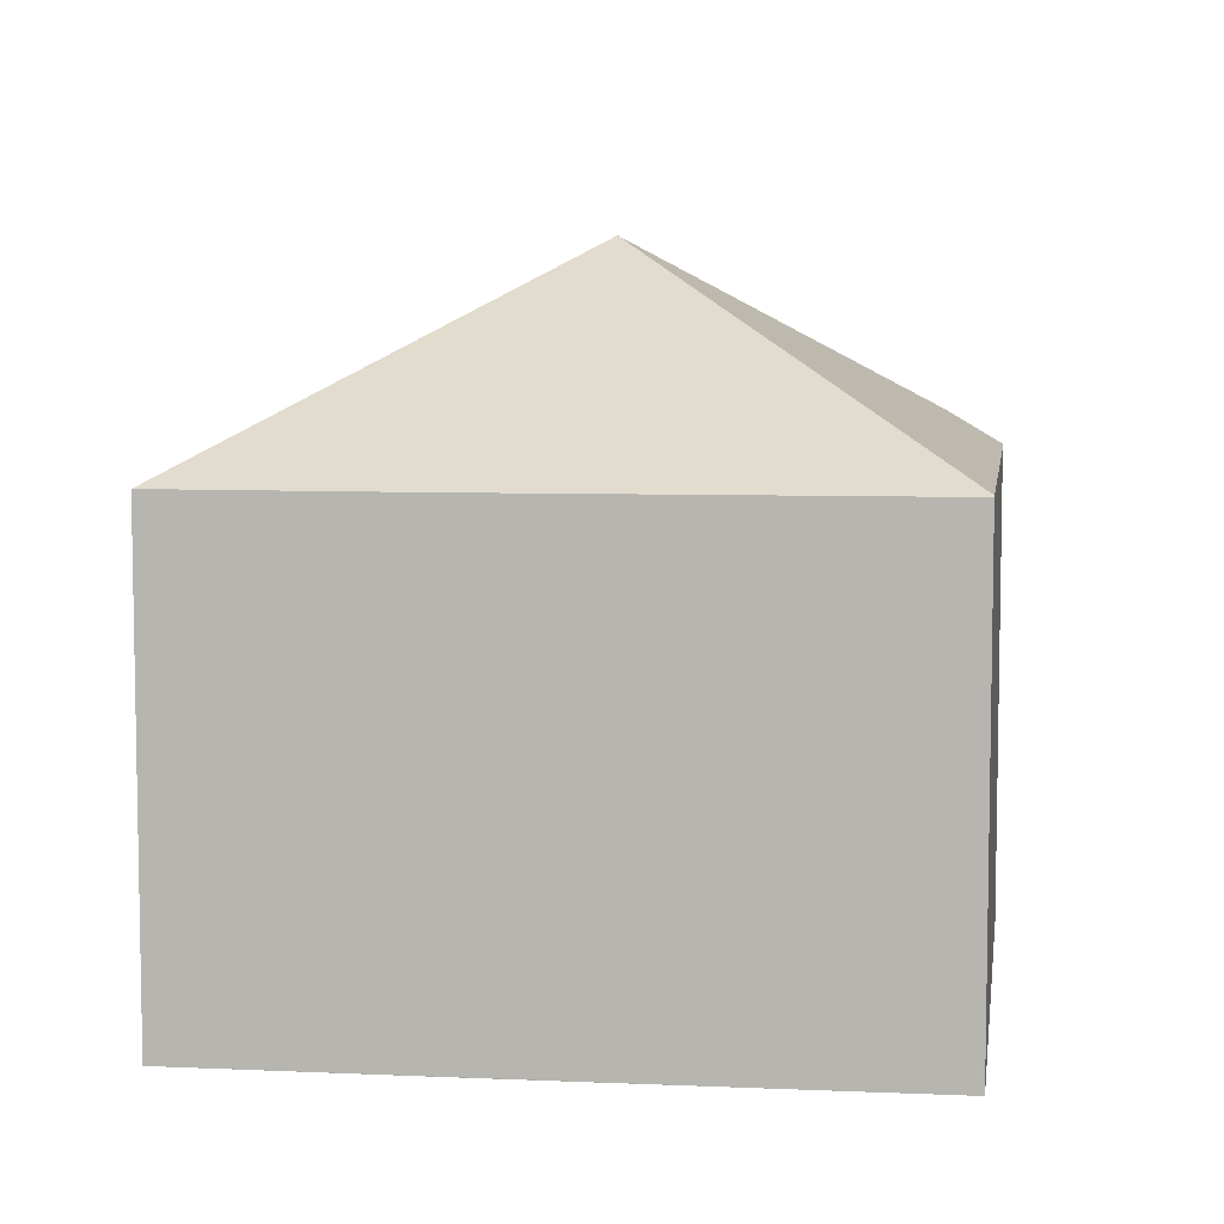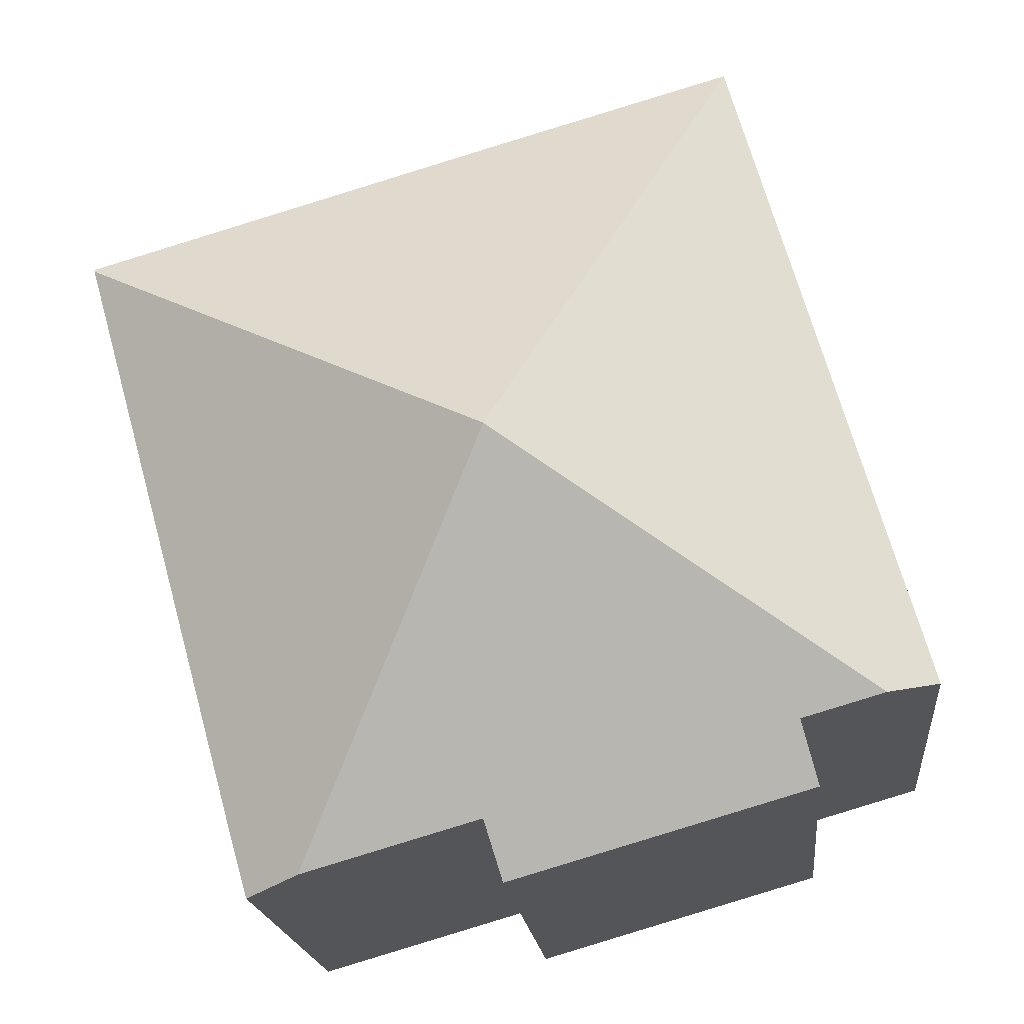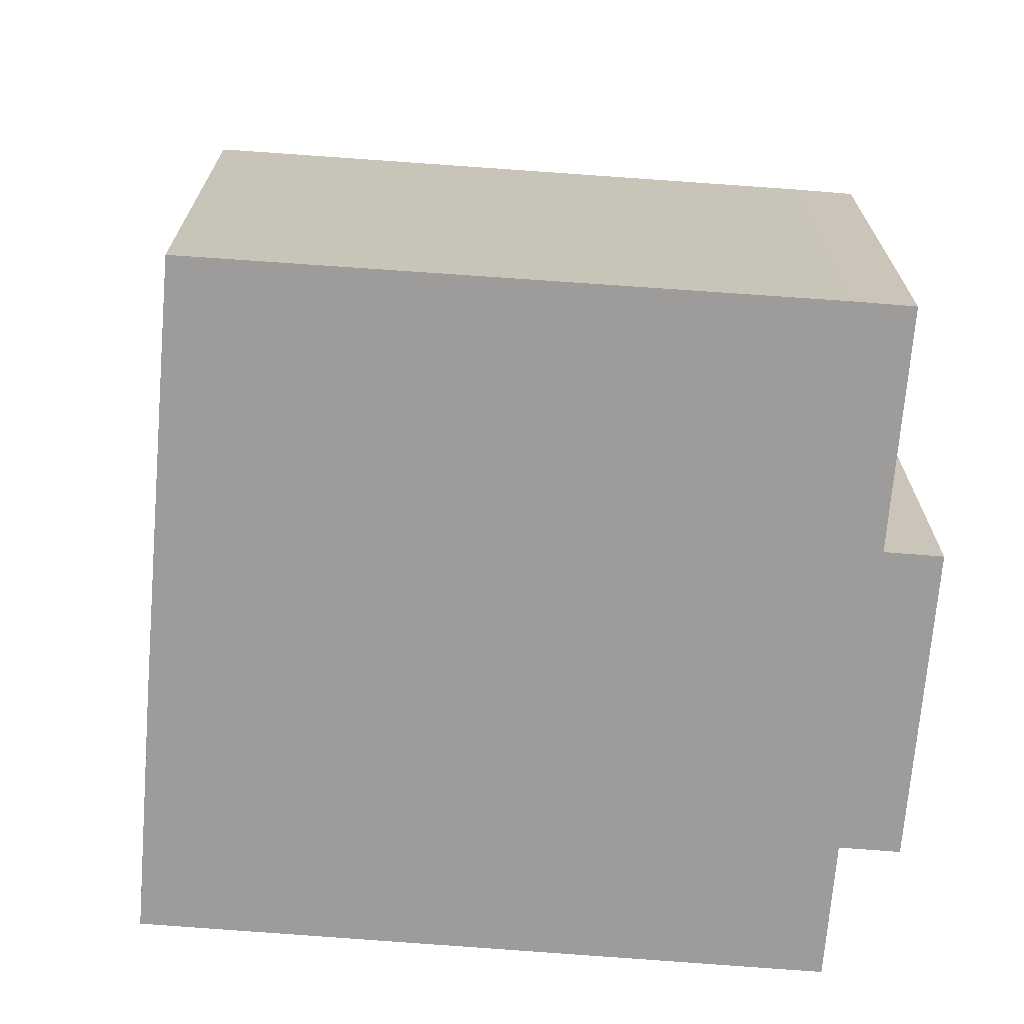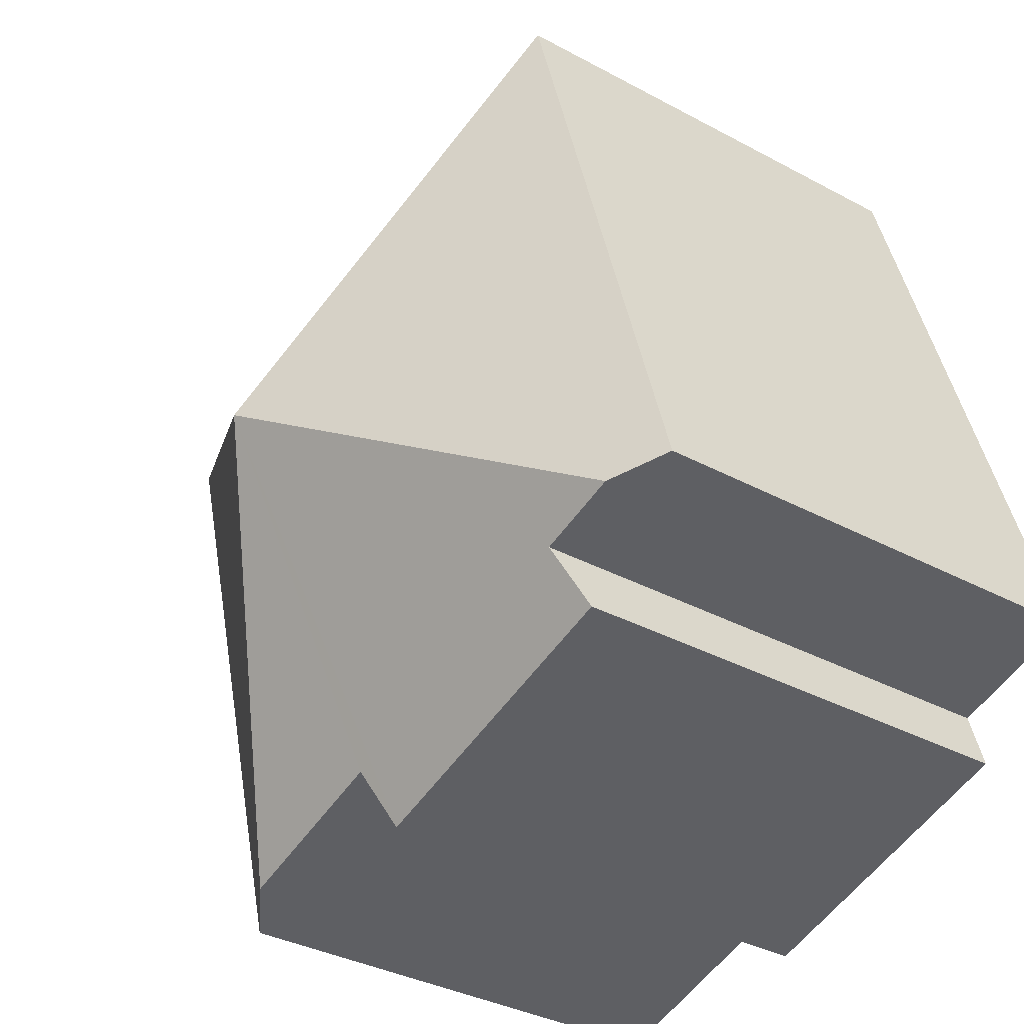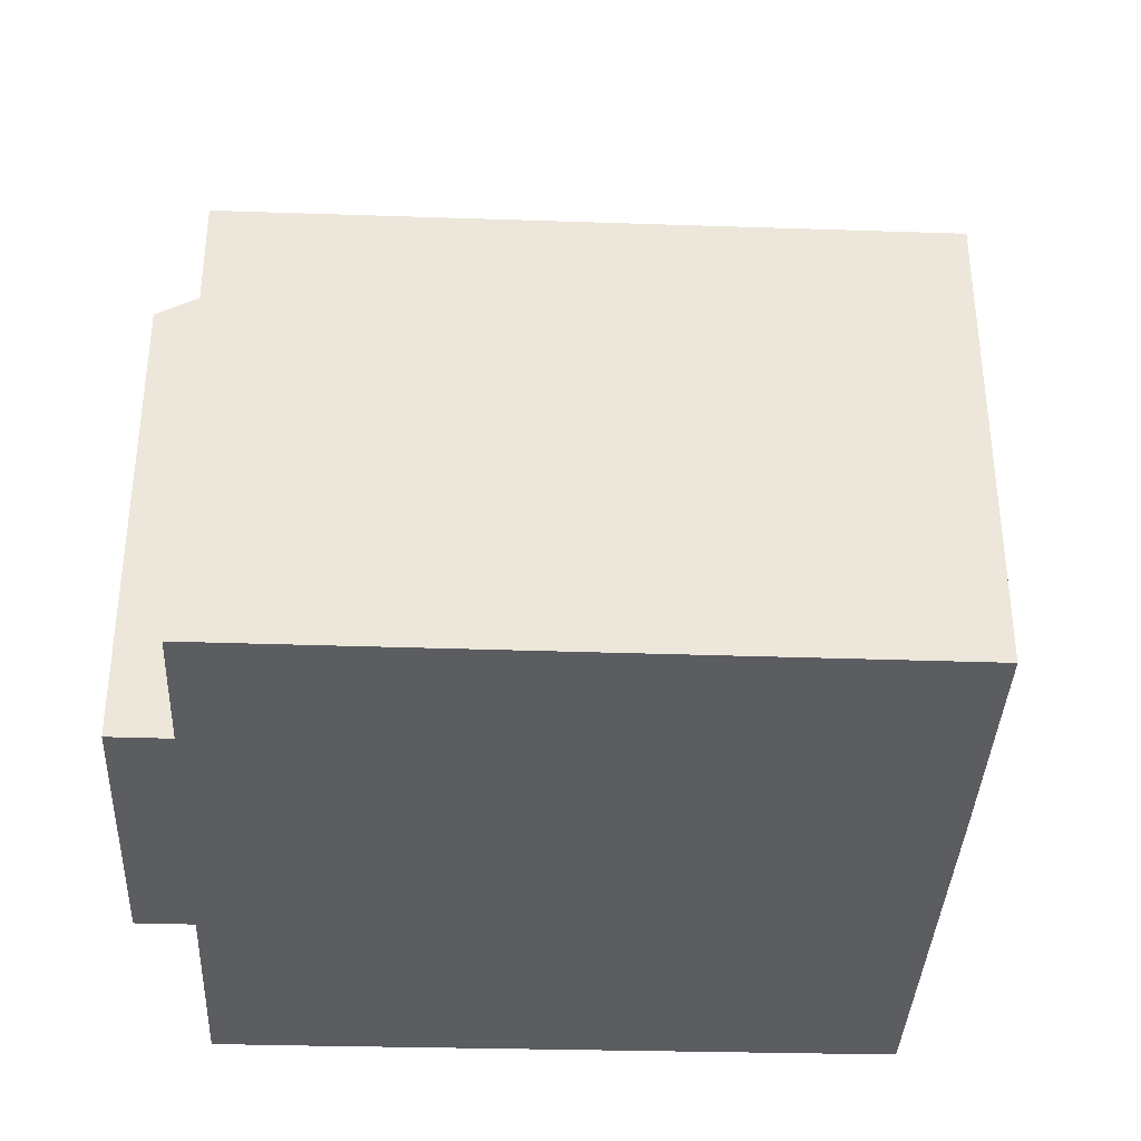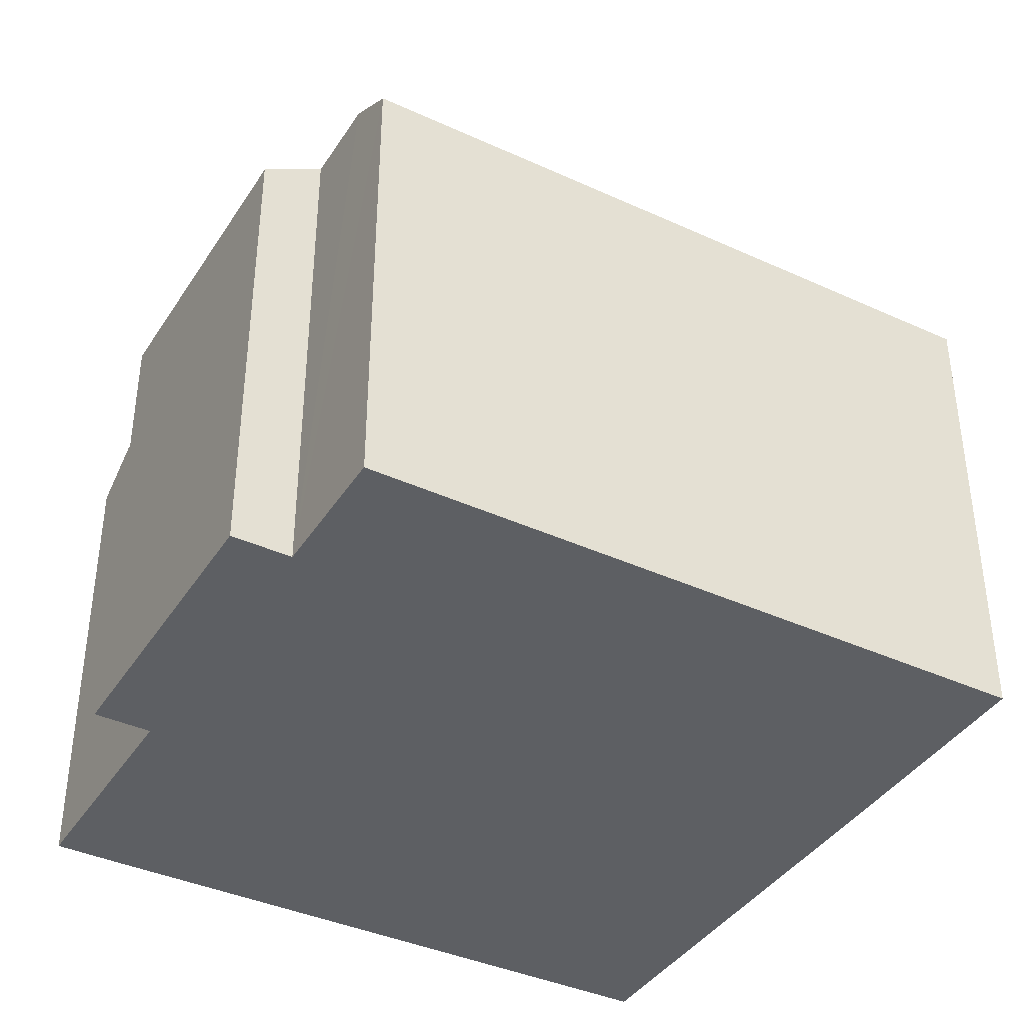
<metadata>
{"format":"obj","ext":"obj","renderer":"f3d","projection":"perspective","resolution":1024,"background":"white","views":[{"elev":7.0,"azim":23.5,"up":"+Y"},{"elev":-18.6,"azim":-174.4,"up":"+Z"},{"elev":-70.2,"azim":101.4,"up":"+Y"},{"elev":-35.0,"azim":-125.8,"up":"+Z"},{"elev":-36.9,"azim":-76.5,"up":"+Y"},{"elev":-39.8,"azim":-103.6,"up":"+Y"}]}
</metadata>
<code>
v  10.03 8.326 -2.928
v  11.22 7.77 -2.196
v  10.94 7.77 -3.188
v  13.92 7.835 7.623
v  6.858 11.15 3.365
v  7.147 8.321 -2.101
v  6.885 7.802 -3.014
v  1.942 7.794 -1.595
v  2.217 8.339 -0.637
v  0.865 8.337 -0.249
v  0 7.806 4.78e-16
v  3.103 7.806 10.81
v  6.98 7.802 9.7
v  13.93 7.814 7.661
v  7.147 1.286e-16 -2.101
v  10.94 1.952e-16 -3.188
v  10.03 1.793e-16 -2.928
v  6.885 1.846e-16 -3.014
v  1.942 9.767e-17 -1.595
v  2.217 3.9e-17 -0.637
v  0 0 0
v  0.865 1.525e-17 -0.249
v  11.22 1.345e-16 -2.196
v  13.93 -4.691e-16 7.661
v  13.92 -4.668e-16 7.623
v  3.103 -6.621e-16 10.81
v  6.98 -5.94e-16 9.7
g defaultobject
f 1 2 3
f 2 1 4
f 4 1 5
f 6 5 1
f 5 6 7
f 5 7 8
f 5 8 9
f 10 5 9
f 11 5 10
f 5 11 12
f 13 5 12
f 5 13 14
f 5 14 4
f 3 6 1
f 6 3 15
f 15 3 16
f 15 16 17
f 18 8 7
f 8 18 19
f 20 10 9
f 10 20 11
f 11 20 21
f 21 20 22
f 15 7 6
f 7 15 18
f 23 3 2
f 3 23 16
f 14 2 4
f 2 14 24
f 2 24 23
f 23 24 25
f 8 20 9
f 20 8 19
f 21 12 11
f 12 21 26
f 26 13 12
f 13 26 14
f 14 26 24
f 24 26 27
f 27 25 24
f 25 27 23
f 23 27 26
f 23 26 21
f 23 21 20
f 23 20 16
f 16 20 17
f 17 20 15
f 20 21 22
f 20 18 15
f 18 20 19

</code>
